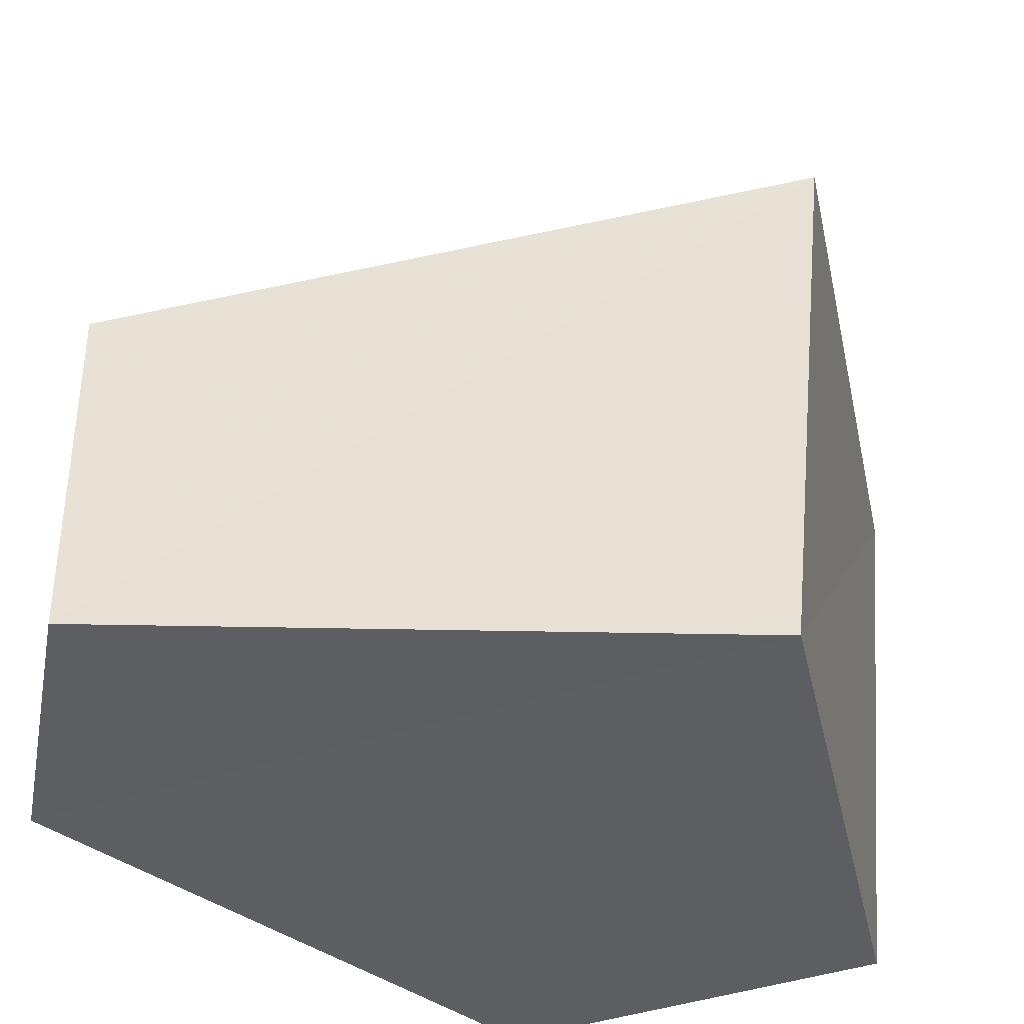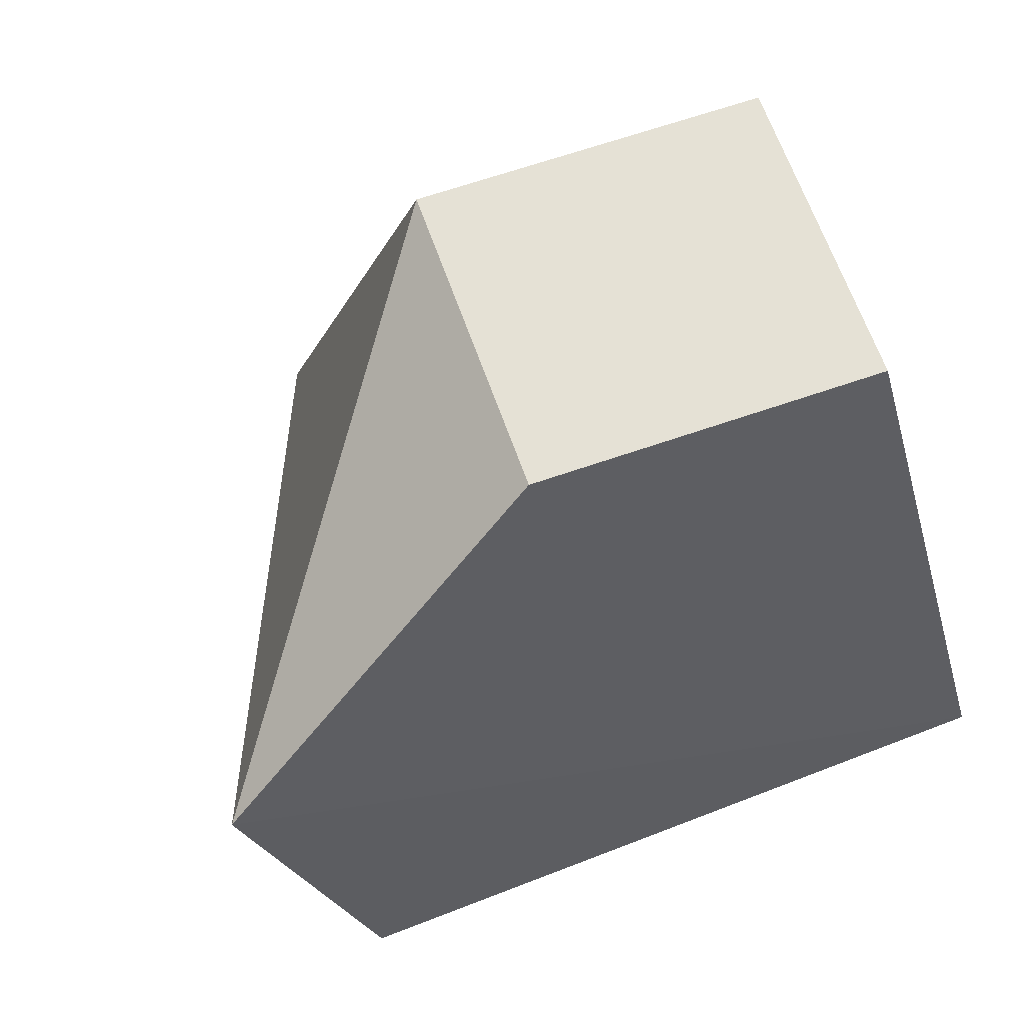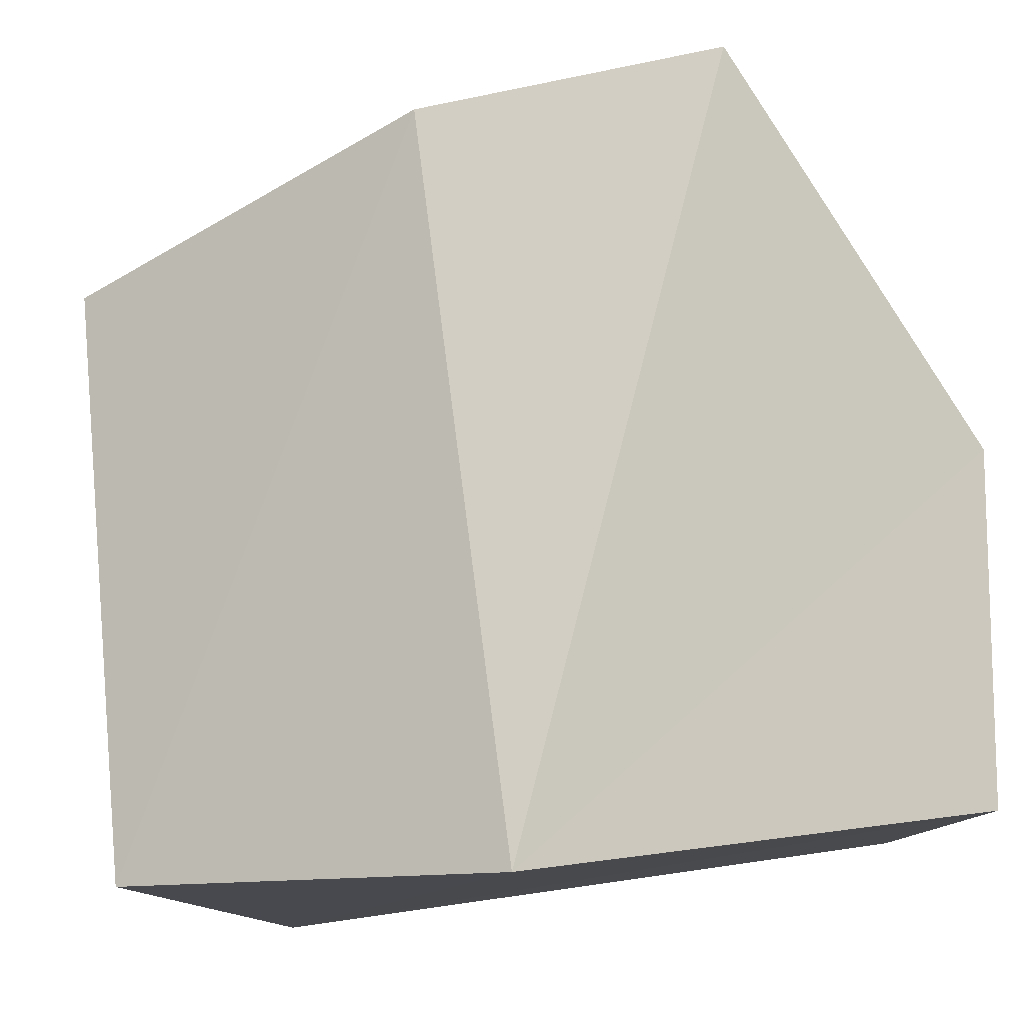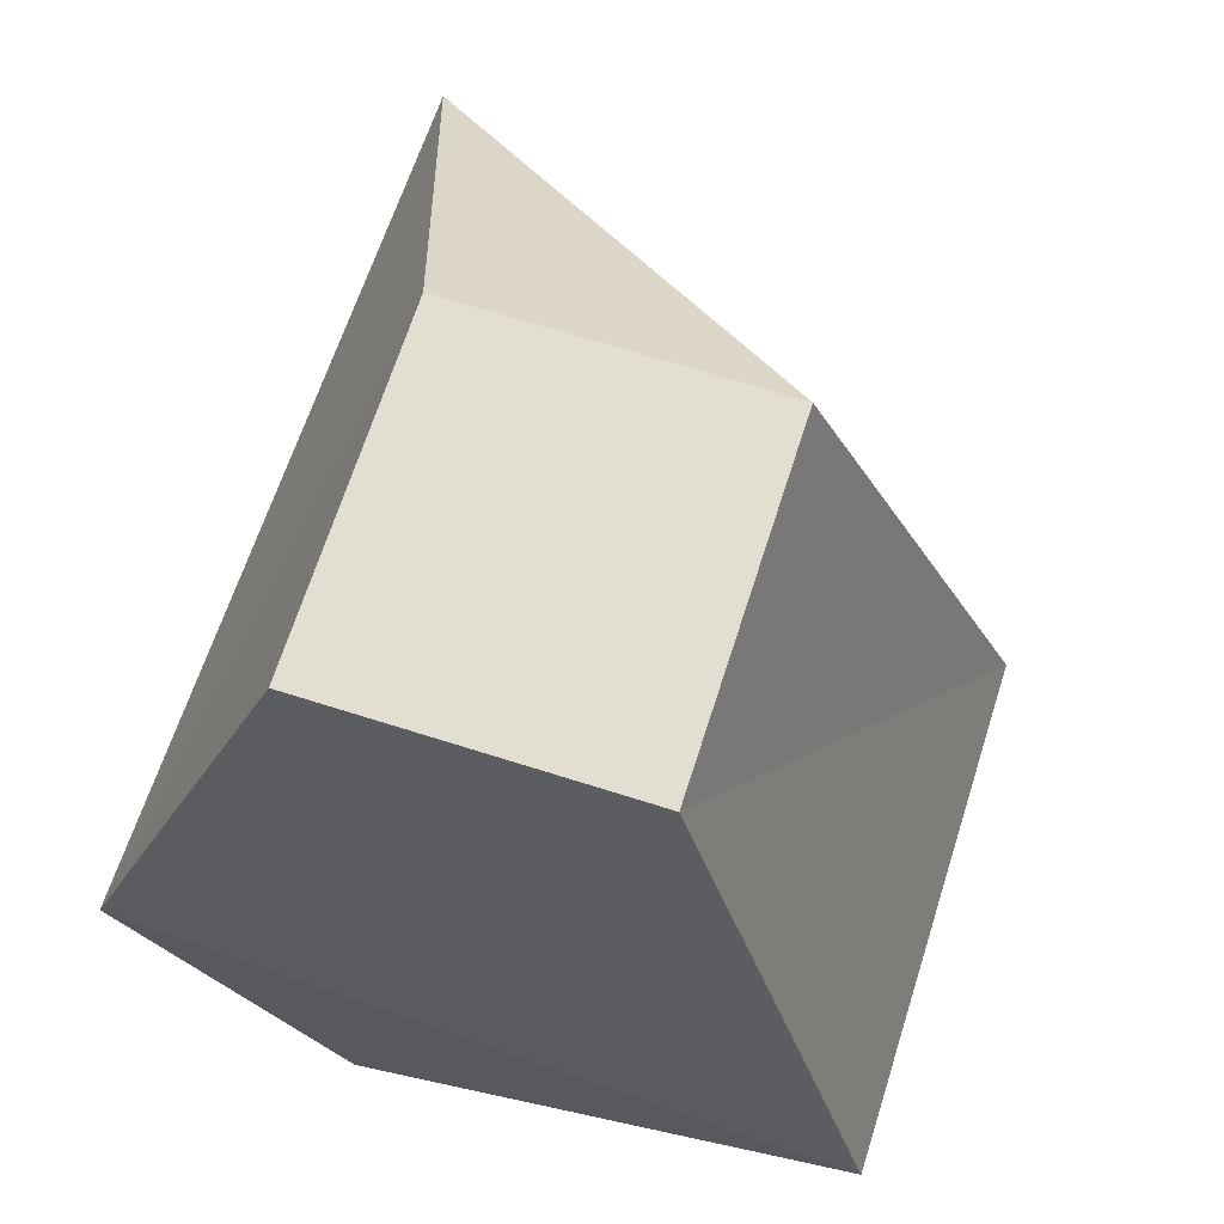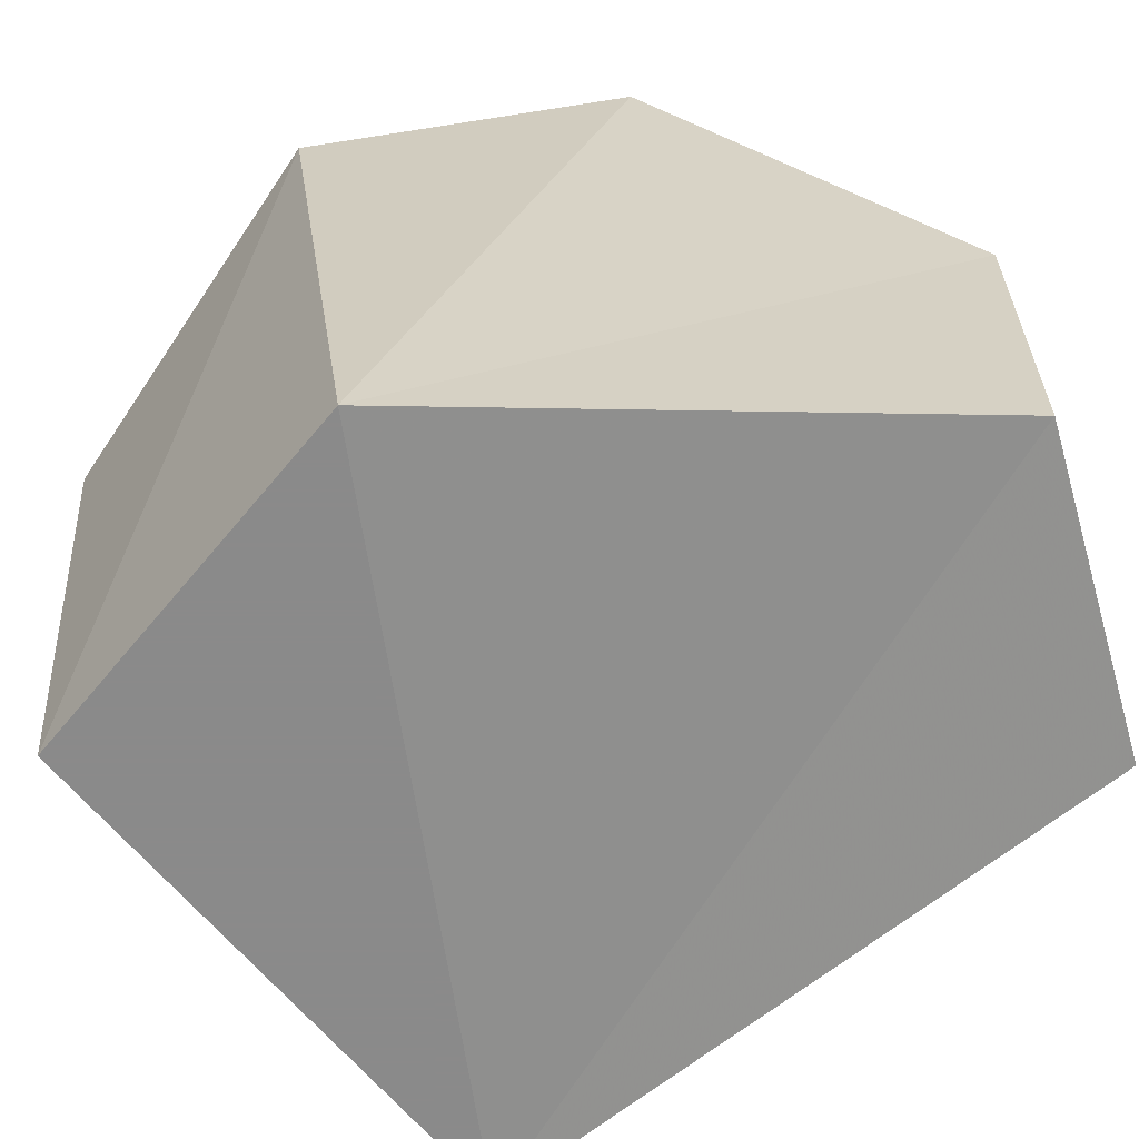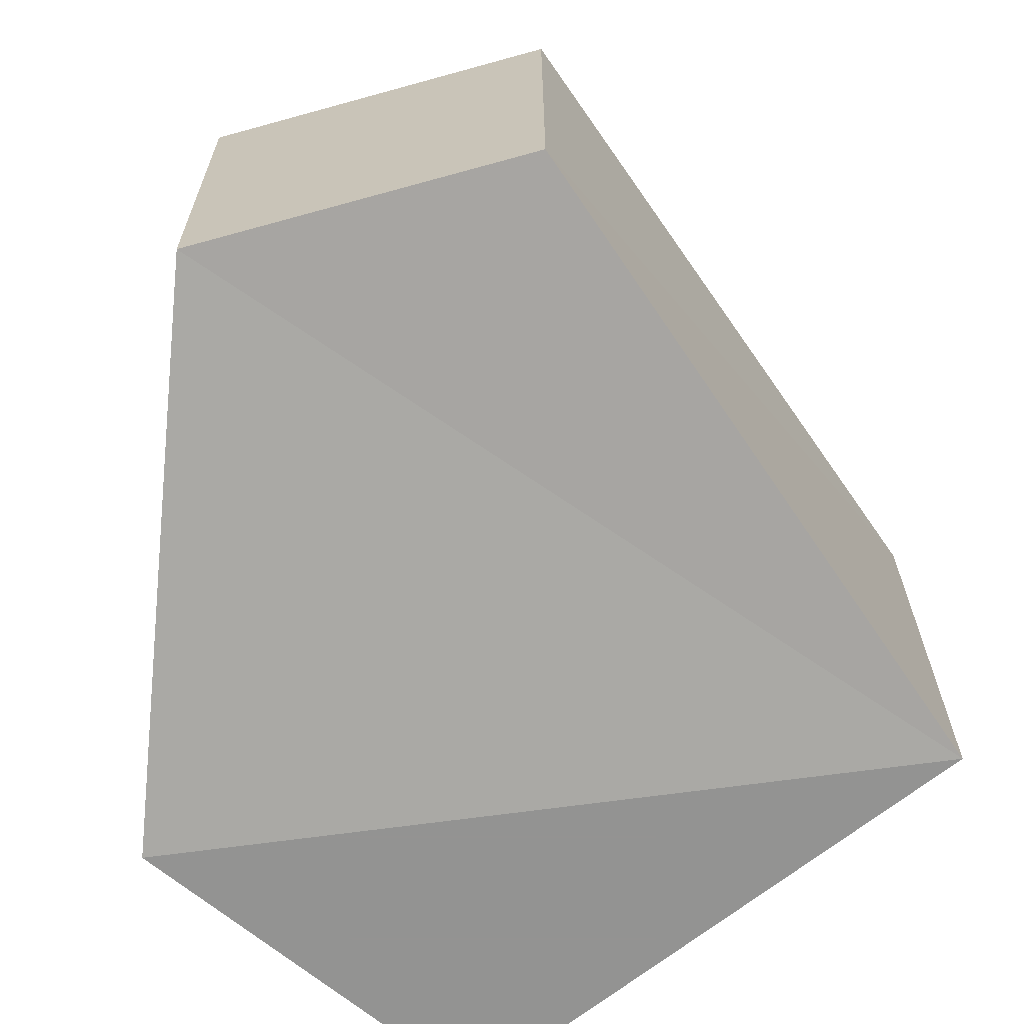
<metadata>
{"format":"obj","ext":"obj","renderer":"f3d","projection":"perspective","resolution":1024,"background":"white","views":[{"elev":-38.9,"azim":-100.7,"up":"+Z"},{"elev":65.0,"azim":70.6,"up":"+Y"},{"elev":-12.7,"azim":78.7,"up":"+Z"},{"elev":67.5,"azim":-162.3,"up":"+Y"},{"elev":-63.6,"azim":106.0,"up":"+Z"},{"elev":-66.7,"azim":-164.4,"up":"+Z"}]}
</metadata>
<code>
v -0.031 0.021 -0.034
v -0.031 0.021 0.034
v 0.031 0.021 -0.034
v 0.031 0.021 0.034
v -0.072 -0.096 -0.05
v -0.072 -0.106 0.055
v 0.026 -0.138 -0.05
v 0.026 -0.147 0.055
v 0.068 -0.077 -0.05
v 0.068 -0.094 0.079
v 0.054 -0.035 0.101
f 11 2 4
f 9 5 7
f 11 9 10
f 2 11 6
f 6 5 1 2
f 7 8 10 9
f 5 6 8 7
f 9 11 4 3
f 6 11 10 8
f 5 9 3 1
f 1 3 4 2

</code>
